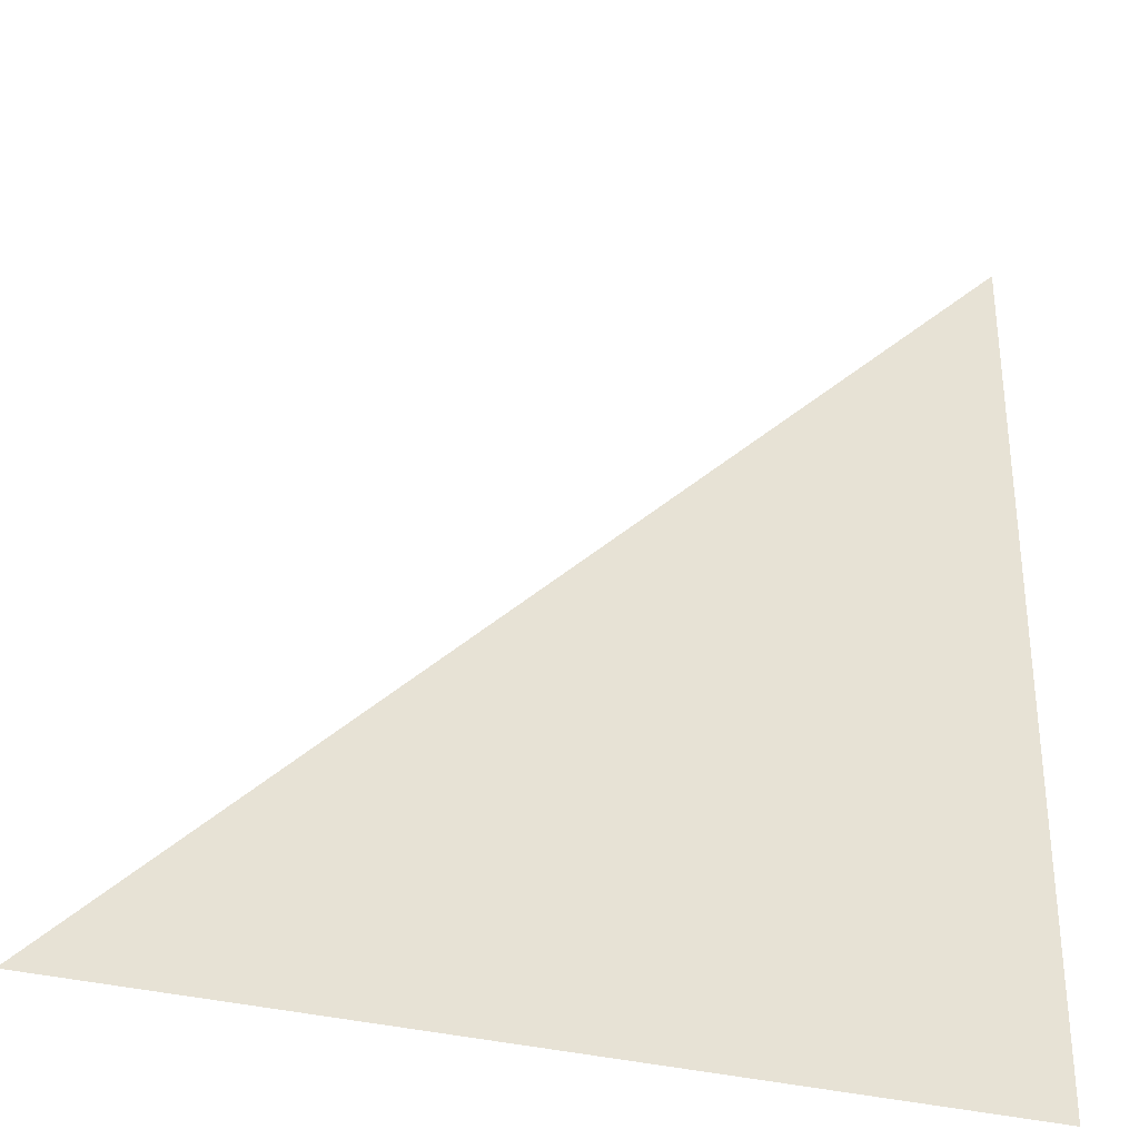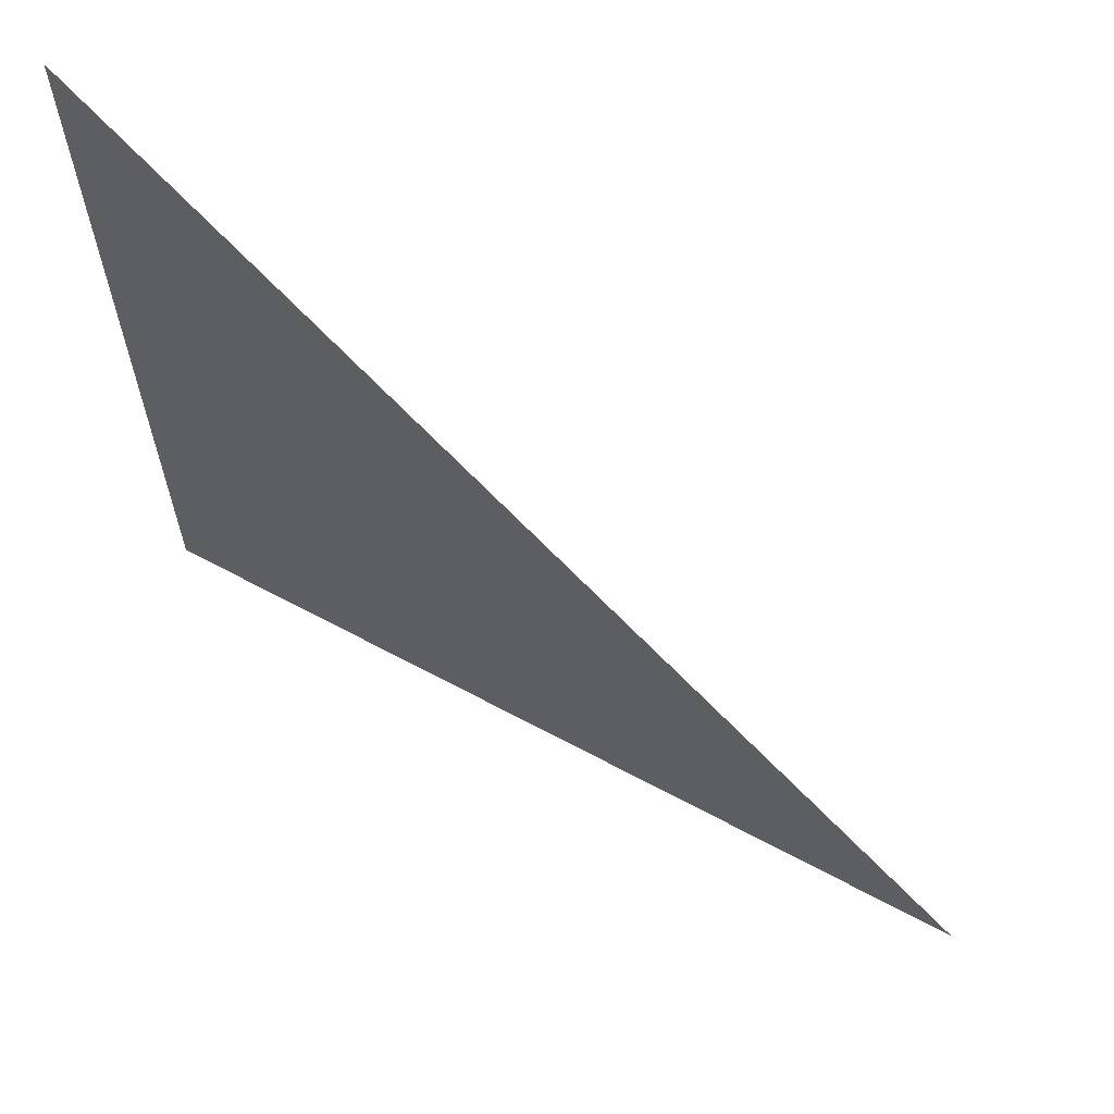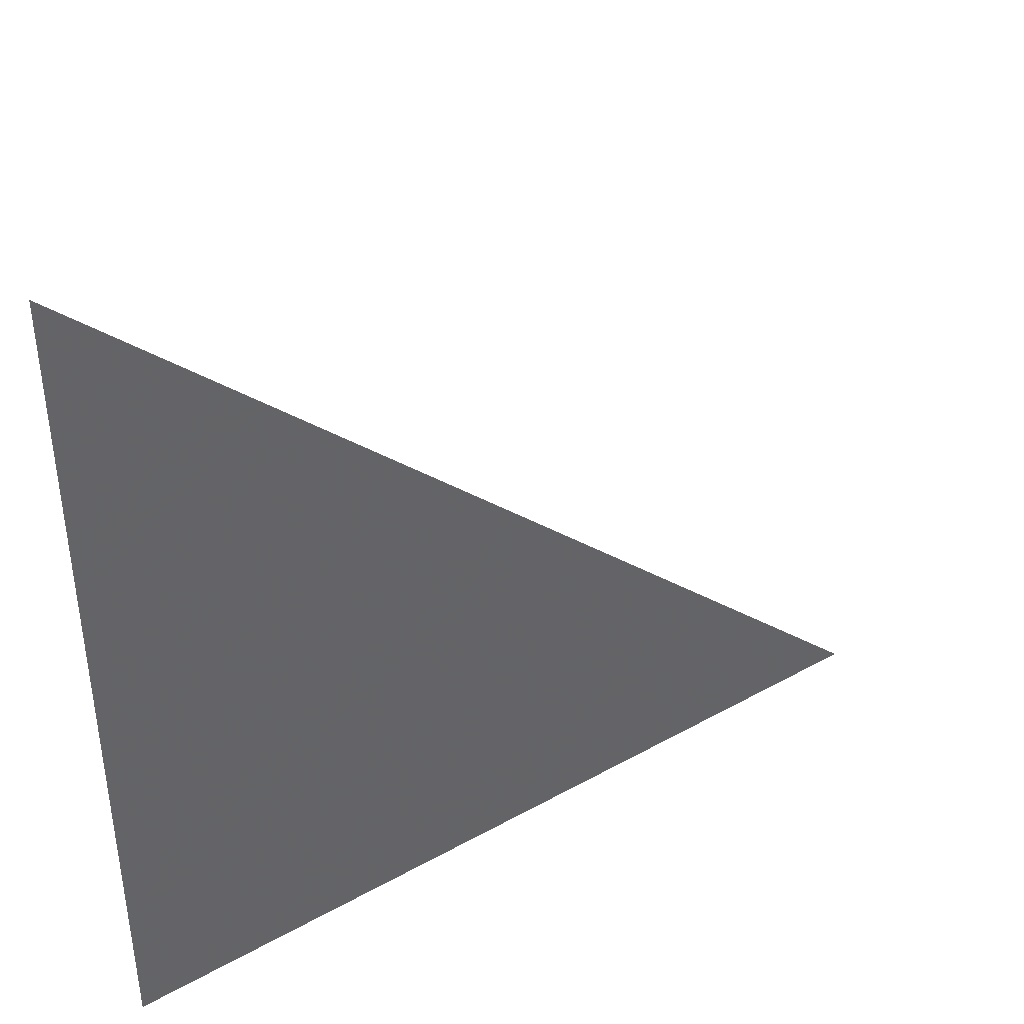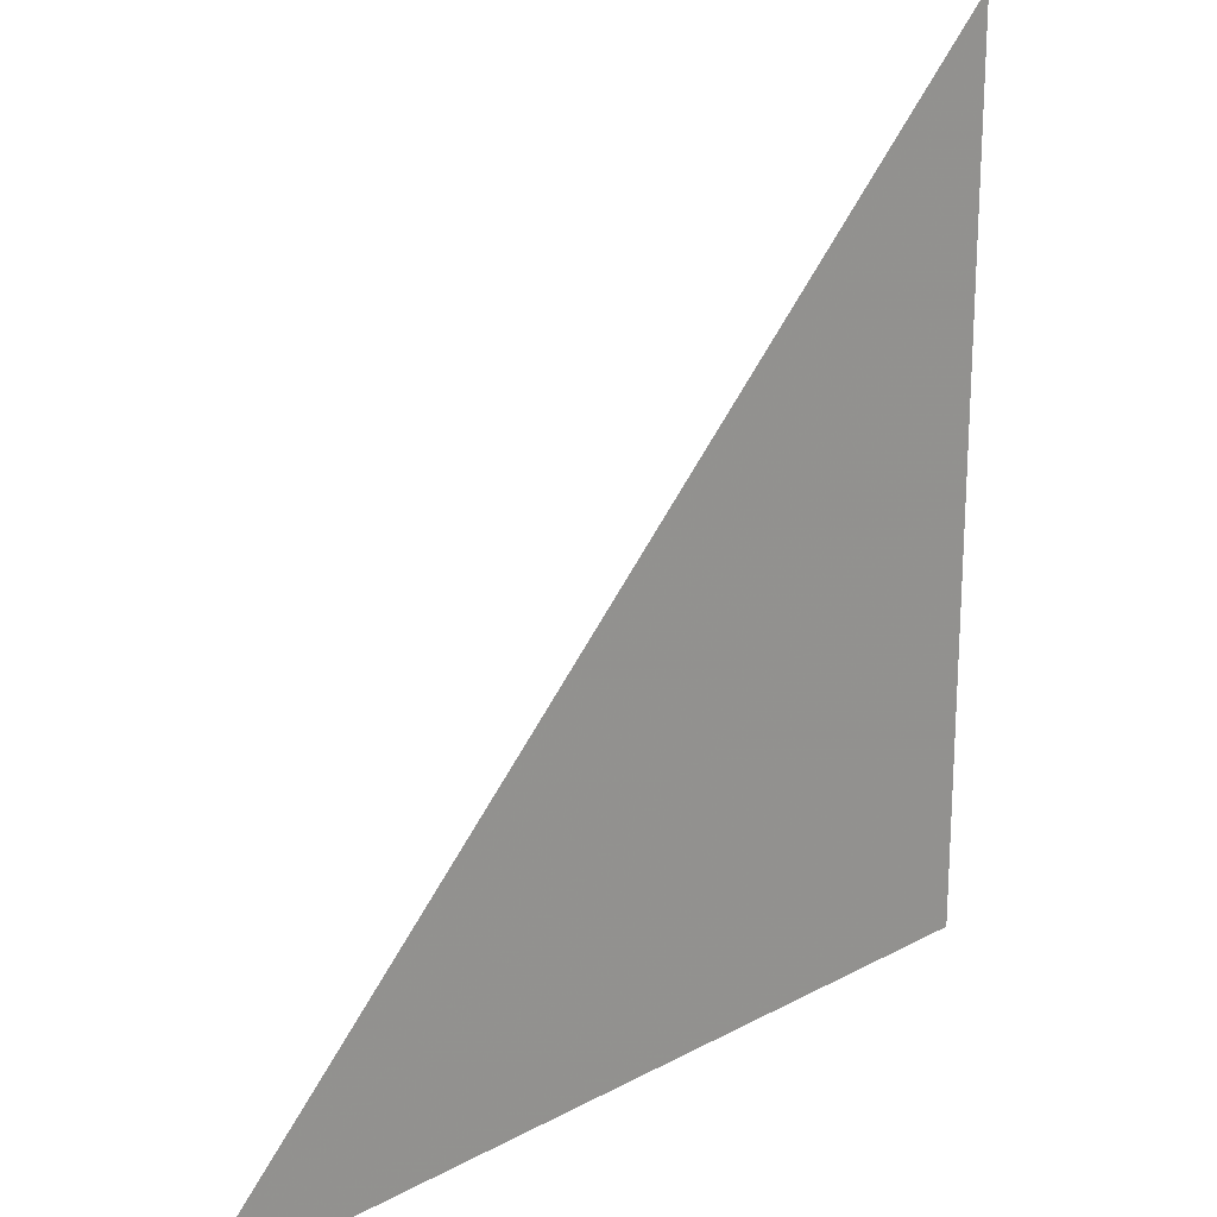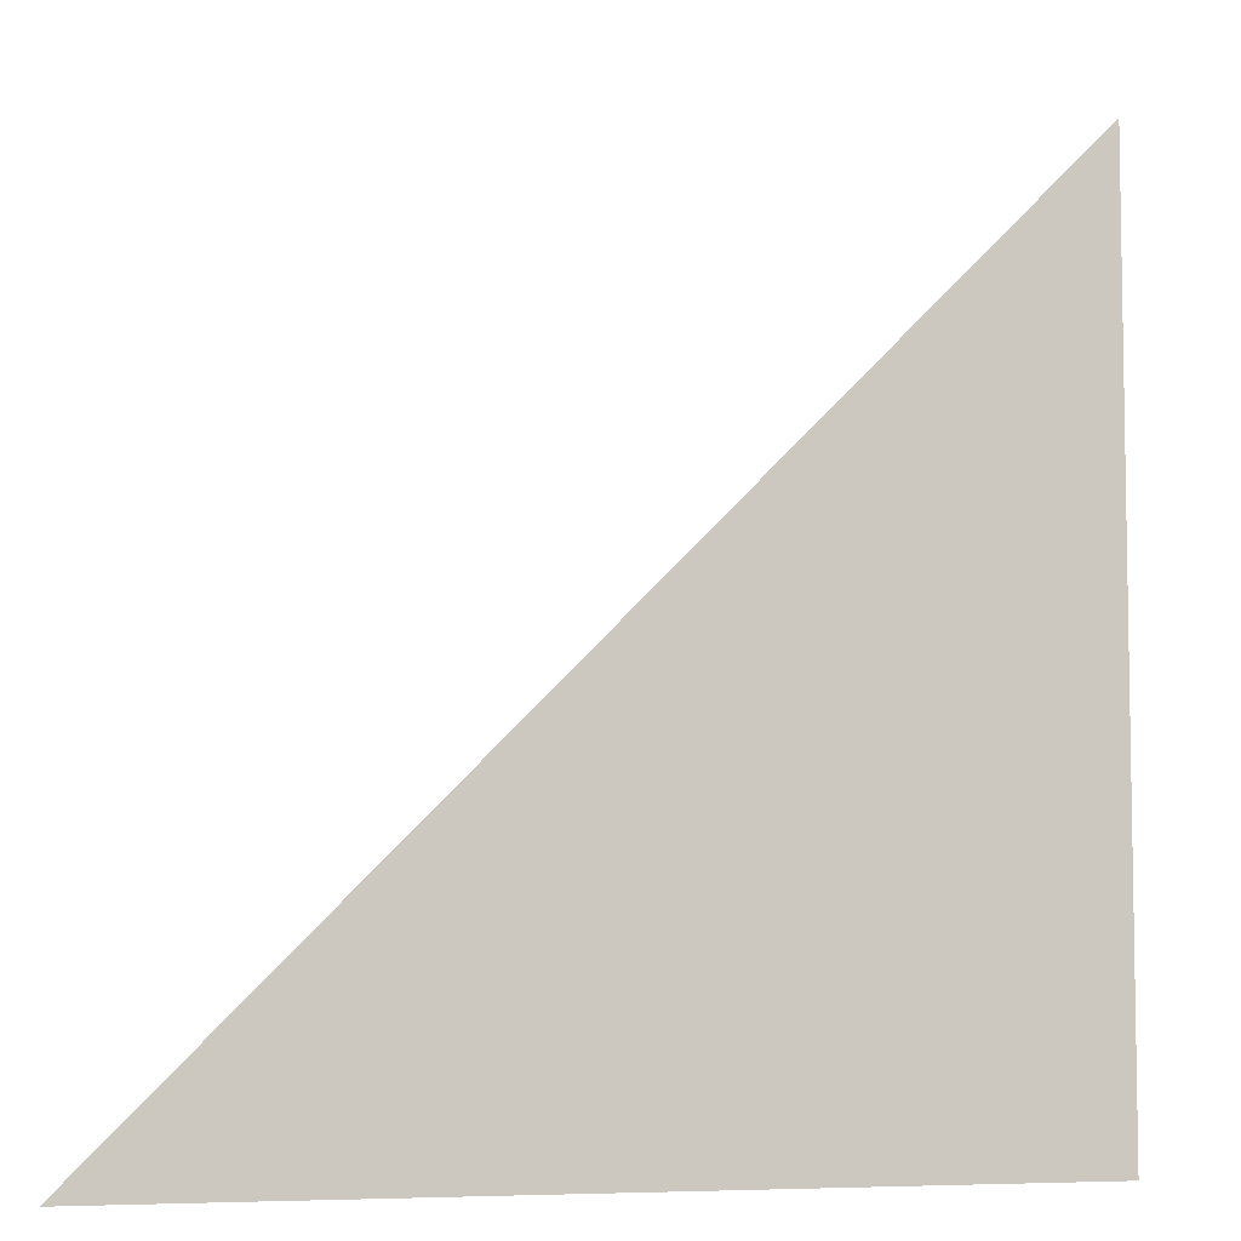
<metadata>
{"format":"obj","ext":"obj","renderer":"f3d","projection":"perspective","resolution":1024,"background":"white","views":[{"elev":-33.0,"azim":160.0,"up":"+Y"},{"elev":65.5,"azim":28.3,"up":"+Y"},{"elev":42.3,"azim":-33.8,"up":"+Y"},{"elev":21.3,"azim":136.3,"up":"+Y"},{"elev":-6.4,"azim":162.0,"up":"+Y"}]}
</metadata>
<code>
v 0 0 0
v 4 0 0
v 0 4 0
v 0 2 0
v 0 2 2
f 1 2 3
f 1 2 4
f 2 3 4

</code>
